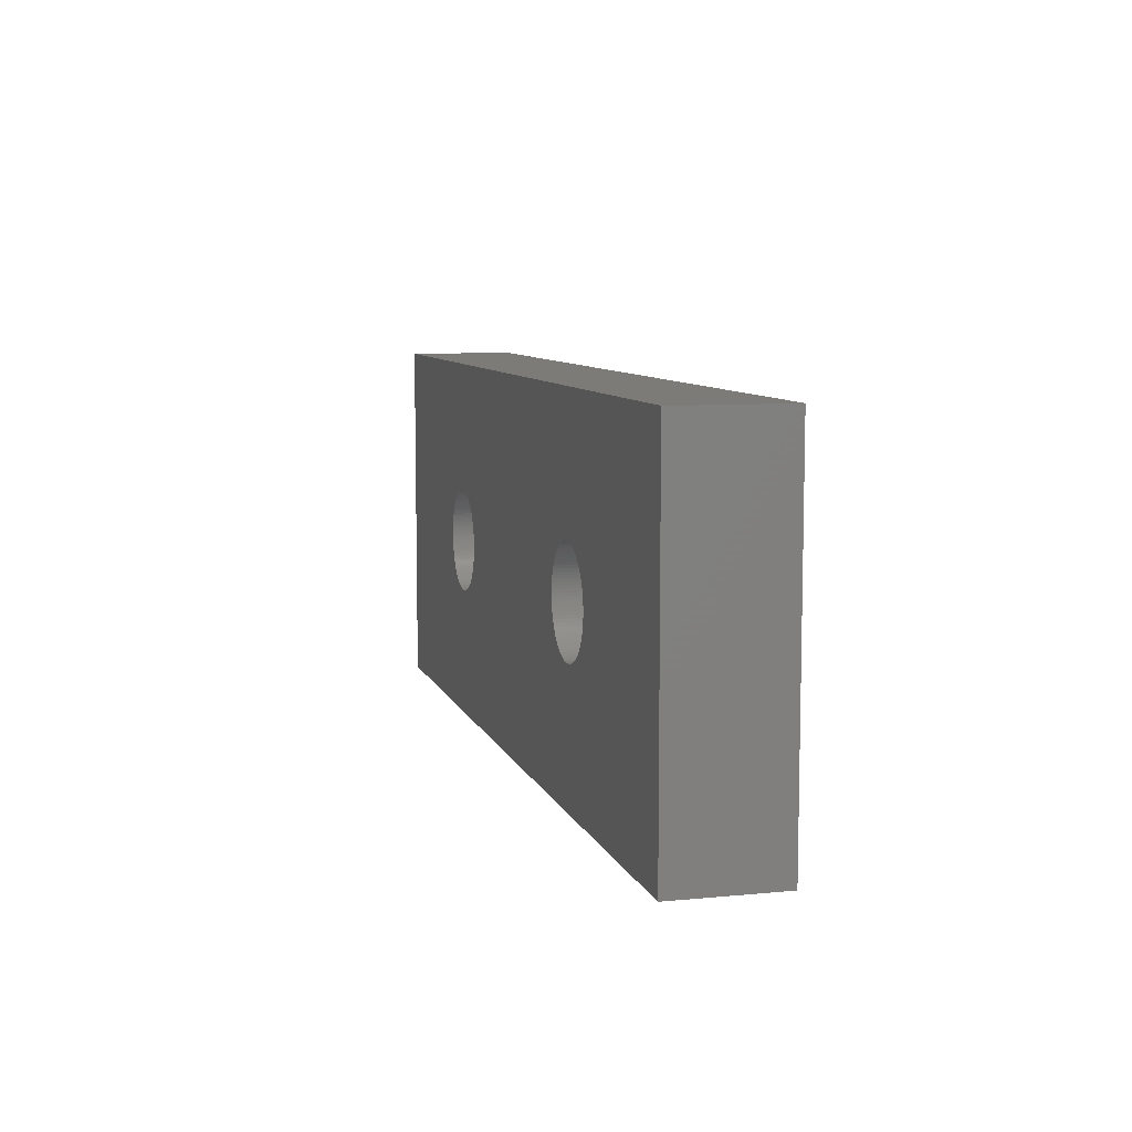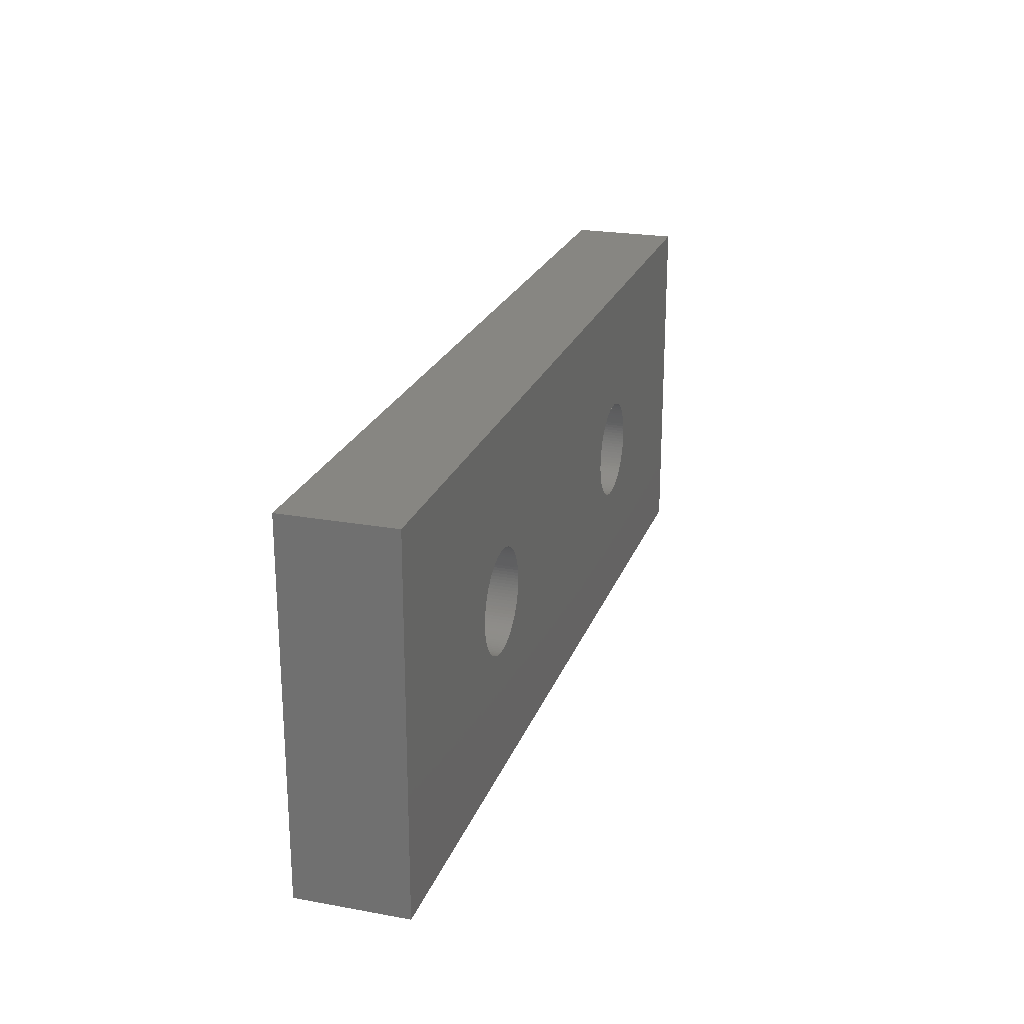
<metadata>
{"format":"stl","ext":"stl","renderer":"f3d","projection":"perspective","resolution":1024,"background":"white","views":[{"elev":8.2,"azim":75.1,"up":"+Y"},{"elev":23.0,"azim":-72.8,"up":"+Y"}]}
</metadata>
<code>
# stl→obj: 408 verts, 820 faces
v 5.998 3.563 0
v 5.992 3.625 2.1
v 5.992 3.625 0
v 5.998 3.563 2.1
v 6 3.5 0
v 6 3.5 2.1
v 5.992 3.375 0
v 5.998 3.437 2.1
v 5.998 3.437 0
v 5.992 3.375 2.1
v 4.875 2.508 0
v 4.813 2.518 2.1
v 4.875 2.508 2.1
v 4.813 2.518 0
v 4.07 3.132 2.1
v 4.049 3.191 0
v 4.049 3.191 2.1
v 4.07 3.132 0
v 5.536 2.656 0
v 5.482 2.624 2.1
v 5.536 2.656 2.1
v 5.482 2.624 0
v 5.309 2.549 0
v 5.249 2.531 2.1
v 5.309 2.549 2.1
v 5.249 2.531 0
v 5.125 2.508 0
v 5.063 2.502 2.1
v 5.125 2.508 2.1
v 5.063 2.502 0
v 4.315 2.771 2.1
v 4.271 2.815 0
v 4.271 2.815 2.1
v 4.315 2.771 0
v 4.191 4.088 2.1
v 4.229 4.137 0
v 4.229 4.137 2.1
v 4.191 4.088 0
v 5.187 2.518 0
v 5.187 2.518 2.1
v 5.982 3.687 0
v 5.969 3.749 2.1
v 5.969 3.749 0
v 5.982 3.687 2.1
v 4.412 4.309 0
v 4.464 4.344 2.1
v 4.412 4.309 2.1
v 4.464 4.344 0
v 4.691 4.451 0
v 4.751 4.469 2.1
v 4.691 4.451 2.1
v 4.751 4.469 0
v 5.063 4.498 0
v 5.125 4.492 2.1
v 5.063 4.498 2.1
v 5.125 4.492 0
v 5.969 3.251 0
v 5.982 3.313 2.1
v 5.982 3.313 0
v 5.969 3.251 2.1
v 5.536 4.344 0
v 5.588 4.309 2.1
v 5.536 4.344 2.1
v 5.588 4.309 0
v 5 2.5 2.1
v 5 2.5 0
v 5.426 2.595 2.1
v 5.426 2.595 0
v 5.187 4.482 0
v 5.249 4.469 2.1
v 5.187 4.482 2.1
v 5.249 4.469 0
v 5 4.5 0
v 5 4.5 2.1
v 5.729 2.815 0
v 5.771 2.863 2.1
v 5.771 2.863 0
v 5.729 2.815 2.1
v 4.691 2.549 0
v 4.632 2.57 2.1
v 4.691 2.549 2.1
v 4.632 2.57 0
v 4.751 2.531 0
v 4.751 2.531 2.1
v 4.07 3.868 2.1
v 4.095 3.926 0
v 4.095 3.926 2.1
v 4.07 3.868 0
v 5.876 3.982 0
v 5.844 4.036 2.1
v 5.844 4.036 0
v 5.876 3.982 2.1
v 5.482 4.376 0
v 5.482 4.376 2.1
v 5.951 3.191 0
v 5.951 3.191 2.1
v 4.271 4.185 0
v 4.271 4.185 2.1
v 5.426 4.405 0
v 5.426 4.405 2.1
v 4.412 2.691 0
v 4.363 2.729 2.1
v 4.412 2.691 2.1
v 4.363 2.729 0
v 5.368 4.43 0
v 5.368 4.43 2.1
v 4.031 3.251 0
v 4.031 3.251 2.1
v 4.315 4.229 0
v 4.363 4.271 2.1
v 4.315 4.229 2.1
v 4.363 4.271 0
v 5.809 2.912 2.1
v 5.809 2.912 0
v 4.518 2.624 0
v 4.464 2.656 2.1
v 4.518 2.624 2.1
v 4.464 2.656 0
v 4.937 2.502 0
v 4.937 2.502 2.1
v 4.156 4.036 2.1
v 4.156 4.036 0
v 4.813 4.482 0
v 4.875 4.492 2.1
v 4.813 4.482 2.1
v 4.875 4.492 0
v 5.729 4.185 0
v 5.685 4.229 2.1
v 5.685 4.229 0
v 5.729 4.185 2.1
v 4.049 3.809 2.1
v 4.049 3.809 0
v 4.229 2.863 0
v 4.229 2.863 2.1
v 5.771 4.137 0
v 5.771 4.137 2.1
v 5.309 4.451 0
v 5.309 4.451 2.1
v 4.937 4.498 2.1
v 4.937 4.498 0
v 5.637 4.271 0
v 5.637 4.271 2.1
v 4.518 4.376 0
v 4.574 4.405 2.1
v 4.518 4.376 2.1
v 4.574 4.405 0
v 4 3.5 2.1
v 4.002 3.563 0
v 4.002 3.563 2.1
v 4 3.5 0
v 5.93 3.868 0
v 5.905 3.926 2.1
v 5.905 3.926 0
v 5.93 3.868 2.1
v 5.368 2.57 2.1
v 5.368 2.57 0
v 5.951 3.809 2.1
v 5.951 3.809 0
v 4.018 3.313 2.1
v 4.008 3.375 0
v 4.008 3.375 2.1
v 4.018 3.313 0
v 4.002 3.437 2.1
v 4.002 3.437 0
v 5.844 2.964 2.1
v 5.844 2.964 0
v 5.685 2.771 0
v 5.637 2.729 2.1
v 5.685 2.771 2.1
v 5.637 2.729 0
v 4.031 3.749 2.1
v 4.031 3.749 0
v 4.632 4.43 0
v 4.632 4.43 2.1
v 4.191 2.912 2.1
v 4.156 2.964 0
v 4.156 2.964 2.1
v 4.191 2.912 0
v 5.809 4.088 0
v 5.809 4.088 2.1
v 5.905 3.074 0
v 5.93 3.132 2.1
v 5.93 3.132 0
v 5.905 3.074 2.1
v 5.876 3.018 0
v 5.876 3.018 2.1
v 4.018 3.687 2.1
v 4.018 3.687 0
v 4.124 3.018 0
v 4.124 3.018 2.1
v 4.124 3.982 2.1
v 4.124 3.982 0
v 4.008 3.625 2.1
v 4.008 3.625 0
v 5.588 2.691 0
v 5.588 2.691 2.1
v 4.574 2.595 0
v 4.574 2.595 2.1
v 4.095 3.074 2.1
v 4.095 3.074 0
v 13 4.5 0
v 13.06 4.498 2.1
v 13 4.5 2.1
v 13.06 4.498 0
v 12.01 3.625 2.1
v 12.02 3.687 0
v 12.02 3.687 2.1
v 12.01 3.625 0
v 12.05 3.191 2.1
v 12.03 3.251 0
v 12.03 3.251 2.1
v 12.05 3.191 0
v 12.27 4.185 2.1
v 12.32 4.229 0
v 12.32 4.229 2.1
v 12.27 4.185 0
v 13.37 2.57 0
v 13.31 2.549 2.1
v 13.37 2.57 2.1
v 13.31 2.549 0
v 13.97 3.749 0
v 13.95 3.809 2.1
v 13.95 3.809 0
v 13.97 3.749 2.1
v 12.1 3.074 2.1
v 12.07 3.132 0
v 12.07 3.132 2.1
v 12.1 3.074 0
v 14 3.563 0
v 13.99 3.625 2.1
v 13.99 3.625 0
v 14 3.563 2.1
v 13.93 3.868 2.1
v 13.93 3.868 0
v 12.02 3.313 0
v 12.02 3.313 2.1
v 13.98 3.687 2.1
v 13.98 3.687 0
v 13.43 4.405 0
v 13.48 4.376 2.1
v 13.43 4.405 2.1
v 13.48 4.376 0
v 13.9 3.926 2.1
v 13.9 3.926 0
v 13.97 3.251 0
v 13.98 3.313 2.1
v 13.98 3.313 0
v 13.97 3.251 2.1
v 13.31 4.451 0
v 13.37 4.43 2.1
v 13.31 4.451 2.1
v 13.37 4.43 0
v 12.69 4.451 0
v 12.75 4.469 2.1
v 12.69 4.451 2.1
v 12.75 4.469 0
v 13.9 3.074 0
v 13.93 3.132 2.1
v 13.93 3.132 0
v 13.9 3.074 2.1
v 14 3.5 0
v 14 3.5 2.1
v 12.12 3.982 2.1
v 12.16 4.036 0
v 12.16 4.036 2.1
v 12.12 3.982 0
v 13.25 4.469 0
v 13.25 4.469 2.1
v 13.06 2.502 0
v 13 2.5 2.1
v 13.06 2.502 2.1
v 13 2.5 0
v 12.75 2.531 0
v 12.69 2.549 2.1
v 12.75 2.531 2.1
v 12.69 2.549 0
v 12.87 4.492 0
v 12.94 4.498 2.1
v 12.87 4.492 2.1
v 12.94 4.498 0
v 13.68 2.771 0
v 13.73 2.815 2.1
v 13.73 2.815 0
v 13.68 2.771 2.1
v 12.32 2.771 2.1
v 12.27 2.815 0
v 12.27 2.815 2.1
v 12.32 2.771 0
v 12.46 4.344 0
v 12.52 4.376 2.1
v 12.46 4.344 2.1
v 12.52 4.376 0
v 13.99 3.375 0
v 14 3.437 2.1
v 14 3.437 0
v 13.99 3.375 2.1
v 13.81 4.088 0
v 13.77 4.137 2.1
v 13.77 4.137 0
v 13.81 4.088 2.1
v 12.23 4.137 2.1
v 12.23 4.137 0
v 12.19 2.912 2.1
v 12.16 2.964 0
v 12.16 2.964 2.1
v 12.19 2.912 0
v 12.12 3.018 2.1
v 12.12 3.018 0
v 13.43 2.595 0
v 13.43 2.595 2.1
v 12.36 4.271 0
v 12.41 4.309 2.1
v 12.36 4.271 2.1
v 12.41 4.309 0
v 12.01 3.375 0
v 12.01 3.375 2.1
v 13.59 4.309 0
v 13.64 4.271 2.1
v 13.59 4.309 2.1
v 13.64 4.271 0
v 13.84 4.036 0
v 13.84 4.036 2.1
v 13.95 3.191 2.1
v 13.95 3.191 0
v 12.94 2.502 2.1
v 12.94 2.502 0
v 13.88 3.018 0
v 13.88 3.018 2.1
v 13.88 3.982 2.1
v 13.88 3.982 0
v 13.54 4.344 2.1
v 13.54 4.344 0
v 12.36 2.729 0
v 12.36 2.729 2.1
v 12.87 2.508 2.1
v 12.87 2.508 0
v 12.19 4.088 0
v 12.19 4.088 2.1
v 13.13 2.508 0
v 13.13 2.508 2.1
v 12.05 3.809 2.1
v 12.07 3.868 0
v 12.07 3.868 2.1
v 12.05 3.809 0
v 12.57 4.405 0
v 12.63 4.43 2.1
v 12.57 4.405 2.1
v 12.63 4.43 0
v 12 3.437 2.1
v 12 3.5 0
v 12 3.5 2.1
v 12 3.437 0
v 13.19 4.482 0
v 13.19 4.482 2.1
v 13.64 2.729 0
v 13.59 2.691 2.1
v 13.64 2.729 2.1
v 13.59 2.691 0
v 13.25 2.531 0
v 13.19 2.518 2.1
v 13.25 2.531 2.1
v 13.19 2.518 0
v 12 3.563 2.1
v 12 3.563 0
v 12.1 3.926 2.1
v 12.1 3.926 0
v 13.73 4.185 0
v 13.68 4.229 2.1
v 13.68 4.229 0
v 13.73 4.185 2.1
v 12.81 4.482 2.1
v 12.81 4.482 0
v 12.63 2.57 2.1
v 12.63 2.57 0
v 12.03 3.749 2.1
v 12.03 3.749 0
v 12.57 2.595 2.1
v 12.57 2.595 0
v 13.13 4.492 2.1
v 13.13 4.492 0
v 12.23 2.863 0
v 12.23 2.863 2.1
v 13.54 2.656 2.1
v 13.54 2.656 0
v 13.77 2.863 0
v 13.81 2.912 2.1
v 13.81 2.912 0
v 13.77 2.863 2.1
v 13.48 2.624 0
v 13.48 2.624 2.1
v 12.52 2.624 0
v 12.46 2.656 2.1
v 12.52 2.624 2.1
v 12.46 2.656 0
v 12.41 2.691 2.1
v 12.41 2.691 0
v 13.84 2.964 0
v 13.84 2.964 2.1
v 12.81 2.518 0
v 12.81 2.518 2.1
v 18 0 2.1
v 18 7 0
v 18 7 2.1
v 18 0 0
v 0 7 2.1
v 0 0 2.1
v 0 0 0
v 0 7 0
f 1 2 3
f 2 1 4
f 5 4 1
f 4 5 6
f 7 8 9
f 8 7 10
f 11 12 13
f 12 11 14
f 15 16 17
f 16 15 18
f 19 20 21
f 20 19 22
f 23 24 25
f 24 23 26
f 27 28 29
f 28 27 30
f 31 32 33
f 32 31 34
f 35 36 37
f 36 35 38
f 39 29 40
f 29 39 27
f 41 42 43
f 42 41 44
f 45 46 47
f 46 45 48
f 49 50 51
f 50 49 52
f 53 54 55
f 54 53 56
f 57 58 59
f 58 57 60
f 61 62 63
f 62 61 64
f 30 65 28
f 65 30 66
f 22 67 20
f 67 22 68
f 69 70 71
f 70 69 72
f 73 55 74
f 55 73 53
f 75 76 77
f 76 75 78
f 79 80 81
f 80 79 82
f 83 81 84
f 81 83 79
f 85 86 87
f 86 85 88
f 89 90 91
f 90 89 92
f 93 63 94
f 63 93 61
f 95 60 57
f 60 95 96
f 37 97 98
f 97 37 36
f 99 94 100
f 94 99 93
f 101 102 103
f 102 101 104
f 105 100 106
f 100 105 99
f 17 107 108
f 107 17 16
f 109 110 111
f 110 109 112
f 77 113 114
f 113 77 76
f 115 116 117
f 116 115 118
f 119 13 120
f 13 119 11
f 121 38 35
f 38 121 122
f 123 124 125
f 124 123 126
f 127 128 129
f 128 127 130
f 131 88 85
f 88 131 132
f 33 133 134
f 133 33 32
f 14 84 12
f 84 14 83
f 135 130 127
f 130 135 136
f 137 106 138
f 106 137 105
f 126 139 124
f 139 126 140
f 141 128 142
f 128 141 129
f 143 144 145
f 144 143 146
f 147 148 149
f 148 147 150
f 151 152 153
f 152 151 154
f 68 155 67
f 155 68 156
f 26 40 24
f 40 26 39
f 43 157 158
f 157 43 42
f 159 160 161
f 160 159 162
f 153 92 89
f 92 153 152
f 48 145 46
f 145 48 143
f 9 6 5
f 6 9 8
f 163 150 147
f 150 163 164
f 114 165 166
f 165 114 113
f 167 168 169
f 168 167 170
f 171 132 131
f 132 171 172
f 173 51 174
f 51 173 49
f 56 71 54
f 71 56 69
f 52 125 50
f 125 52 123
f 66 120 65
f 120 66 119
f 112 47 110
f 47 112 45
f 108 162 159
f 162 108 107
f 72 138 70
f 138 72 137
f 175 176 177
f 176 175 178
f 179 136 135
f 136 179 180
f 98 109 111
f 109 98 97
f 140 74 139
f 74 140 73
f 181 182 183
f 182 181 184
f 185 184 181
f 184 185 186
f 183 96 95
f 96 183 182
f 187 172 171
f 172 187 188
f 64 142 62
f 142 64 141
f 91 180 179
f 180 91 90
f 177 189 190
f 189 177 176
f 158 154 151
f 154 158 157
f 191 122 121
f 122 191 192
f 3 44 41
f 44 3 2
f 104 31 102
f 31 104 34
f 193 188 187
f 188 193 194
f 161 164 163
f 164 161 160
f 87 192 191
f 192 87 86
f 134 178 175
f 178 134 133
f 166 186 185
f 186 166 165
f 195 21 196
f 21 195 19
f 197 117 198
f 117 197 115
f 59 10 7
f 10 59 58
f 199 18 15
f 18 199 200
f 190 200 199
f 200 190 189
f 156 25 155
f 25 156 23
f 149 194 193
f 194 149 148
f 167 78 75
f 78 167 169
f 146 174 144
f 174 146 173
f 170 196 168
f 196 170 195
f 82 198 80
f 198 82 197
f 118 103 116
f 103 118 101
f 201 202 203
f 202 201 204
f 205 206 207
f 206 205 208
f 209 210 211
f 210 209 212
f 213 214 215
f 214 213 216
f 217 218 219
f 218 217 220
f 221 222 223
f 222 221 224
f 225 226 227
f 226 225 228
f 229 230 231
f 230 229 232
f 223 233 234
f 233 223 222
f 211 235 236
f 235 211 210
f 231 237 238
f 237 231 230
f 239 240 241
f 240 239 242
f 234 243 244
f 243 234 233
f 245 246 247
f 246 245 248
f 249 250 251
f 250 249 252
f 253 254 255
f 254 253 256
f 257 258 259
f 258 257 260
f 252 241 250
f 241 252 239
f 261 232 229
f 232 261 262
f 263 264 265
f 264 263 266
f 267 251 268
f 251 267 249
f 269 270 271
f 270 269 272
f 273 274 275
f 274 273 276
f 277 278 279
f 278 277 280
f 281 282 283
f 282 281 284
f 285 286 287
f 286 285 288
f 289 290 291
f 290 289 292
f 293 294 295
f 294 293 296
f 297 298 299
f 298 297 300
f 301 216 213
f 216 301 302
f 303 304 305
f 304 303 306
f 295 262 261
f 262 295 294
f 307 228 225
f 228 307 308
f 309 219 310
f 219 309 217
f 311 312 313
f 312 311 314
f 236 315 316
f 315 236 235
f 317 318 319
f 318 317 320
f 321 300 297
f 300 321 322
f 259 323 324
f 323 259 258
f 272 325 270
f 325 272 326
f 314 291 312
f 291 314 289
f 327 260 257
f 260 327 328
f 244 329 330
f 329 244 243
f 330 322 321
f 322 330 329
f 242 331 240
f 331 242 332
f 333 285 334
f 285 333 288
f 326 335 325
f 335 326 336
f 265 337 338
f 337 265 264
f 339 271 340
f 271 339 269
f 341 342 343
f 342 341 344
f 345 346 347
f 346 345 348
f 349 350 351
f 350 349 352
f 353 268 354
f 268 353 267
f 355 356 357
f 356 355 358
f 359 360 361
f 360 359 362
f 247 296 293
f 296 247 246
f 363 208 205
f 208 363 364
f 292 347 290
f 347 292 345
f 324 248 245
f 248 324 323
f 365 266 263
f 266 365 366
f 362 340 360
f 340 362 339
f 238 224 221
f 224 238 237
f 316 352 349
f 352 316 315
f 367 368 369
f 368 367 370
f 320 368 318
f 368 320 369
f 280 203 278
f 203 280 201
f 256 371 254
f 371 256 372
f 372 279 371
f 279 372 277
f 299 370 367
f 370 299 298
f 348 255 346
f 255 348 253
f 351 364 363
f 364 351 350
f 276 373 274
f 373 276 374
f 375 344 341
f 344 375 376
f 214 313 215
f 313 214 311
f 332 319 331
f 319 332 317
f 374 377 373
f 377 374 378
f 343 366 365
f 366 343 342
f 204 379 202
f 379 204 380
f 287 381 382
f 381 287 286
f 358 383 356
f 383 358 384
f 385 386 387
f 386 385 388
f 283 388 385
f 388 283 282
f 389 310 390
f 310 389 309
f 227 212 209
f 212 227 226
f 281 357 284
f 357 281 355
f 207 376 375
f 376 207 206
f 384 390 383
f 390 384 389
f 391 392 393
f 392 391 394
f 380 354 379
f 354 380 353
f 394 395 392
f 395 394 396
f 397 328 327
f 328 397 398
f 387 398 397
f 398 387 386
f 396 334 395
f 334 396 333
f 220 361 218
f 361 220 359
f 382 306 303
f 306 382 381
f 305 308 307
f 308 305 304
f 338 302 301
f 302 338 337
f 378 393 377
f 393 378 391
f 399 275 400
f 275 399 273
f 336 400 335
f 400 336 399
f 401 402 403
f 402 401 404
f 403 262 401
f 403 232 262
f 403 230 232
f 403 237 230
f 403 224 237
f 403 222 224
f 403 233 222
f 403 243 233
f 403 329 243
f 403 322 329
f 403 300 322
f 403 298 300
f 403 370 298
f 403 368 370
f 403 318 368
f 403 319 318
f 403 331 319
f 403 240 331
f 403 241 240
f 403 250 241
f 403 251 250
f 403 268 251
f 403 354 268
f 403 379 354
f 403 202 379
f 403 203 202
f 403 278 203
f 403 279 278
f 403 371 279
f 403 254 371
f 70 254 403
f 254 70 255
f 138 255 70
f 363 6 351
f 4 363 205
f 2 205 207
f 44 207 375
f 42 375 341
f 157 341 343
f 154 343 365
f 152 365 263
f 92 263 265
f 90 265 338
f 180 338 301
f 136 301 213
f 130 213 215
f 128 215 313
f 142 313 312
f 62 312 291
f 63 291 290
f 94 290 347
f 255 138 346
f 363 4 6
f 205 2 4
f 207 44 2
f 375 42 44
f 341 157 42
f 343 154 157
f 365 152 154
f 263 92 152
f 265 90 92
f 338 180 90
f 301 136 180
f 213 130 136
f 215 128 130
f 313 142 128
f 312 62 142
f 291 63 62
f 290 94 63
f 347 100 94
f 347 106 100
f 346 106 347
f 106 346 138
f 405 70 403
f 70 405 71
f 71 405 54
f 54 405 55
f 55 405 74
f 74 405 139
f 139 405 124
f 149 405 147
f 193 405 149
f 187 405 193
f 171 405 187
f 131 405 171
f 85 405 131
f 87 405 85
f 191 405 87
f 121 405 191
f 35 405 121
f 37 405 35
f 98 405 37
f 111 405 98
f 110 405 111
f 47 405 110
f 46 405 47
f 145 405 46
f 144 405 145
f 174 405 144
f 51 405 174
f 50 405 51
f 125 405 50
f 124 405 125
f 294 401 262
f 296 401 294
f 246 401 296
f 248 401 246
f 323 401 248
f 258 401 323
f 260 401 258
f 328 401 260
f 398 401 328
f 386 401 398
f 388 401 386
f 282 401 388
f 284 401 282
f 357 401 284
f 356 401 357
f 383 401 356
f 390 401 383
f 310 401 390
f 219 401 310
f 218 401 219
f 361 401 218
f 360 401 361
f 340 401 360
f 271 401 340
f 270 401 271
f 325 401 270
f 335 401 325
f 400 401 335
f 275 401 400
f 24 275 274
f 25 274 373
f 155 373 377
f 6 349 351
f 8 349 6
f 349 8 316
f 10 316 8
f 316 10 236
f 58 236 10
f 236 58 211
f 60 211 58
f 211 60 209
f 96 209 60
f 209 96 227
f 182 227 96
f 227 182 225
f 184 225 182
f 225 184 307
f 186 307 184
f 307 186 305
f 165 305 186
f 305 165 303
f 113 303 165
f 303 113 382
f 76 382 113
f 382 76 287
f 78 287 76
f 287 78 285
f 169 285 78
f 285 169 334
f 168 334 169
f 334 168 395
f 196 395 168
f 395 196 392
f 21 392 196
f 392 21 393
f 20 393 21
f 393 20 377
f 67 377 20
f 155 377 67
f 373 155 25
f 274 25 24
f 275 24 401
f 406 24 40
f 406 40 29
f 406 29 28
f 406 28 65
f 406 65 120
f 406 120 13
f 406 13 12
f 406 147 405
f 147 406 163
f 163 406 161
f 161 406 159
f 159 406 108
f 108 406 17
f 17 406 15
f 15 406 199
f 199 406 190
f 190 406 177
f 177 406 175
f 175 406 134
f 134 406 33
f 24 406 401
f 84 406 12
f 81 406 84
f 80 406 81
f 198 406 80
f 117 406 198
f 116 406 117
f 103 406 116
f 102 406 103
f 31 406 102
f 33 406 31
f 404 261 402
f 404 295 261
f 404 293 295
f 404 247 293
f 404 245 247
f 404 324 245
f 404 259 324
f 404 257 259
f 404 327 257
f 404 397 327
f 404 387 397
f 404 385 387
f 404 283 385
f 404 281 283
f 404 355 281
f 404 358 355
f 404 384 358
f 404 389 384
f 404 309 389
f 404 217 309
f 404 220 217
f 404 359 220
f 404 362 359
f 404 339 362
f 404 269 339
f 404 272 269
f 404 326 272
f 404 336 326
f 404 399 336
f 404 273 399
f 26 273 404
f 273 26 276
f 23 276 26
f 352 5 350
f 9 352 315
f 7 315 235
f 59 235 210
f 57 210 212
f 95 212 226
f 183 226 228
f 181 228 308
f 185 308 304
f 166 304 306
f 114 306 381
f 77 381 286
f 75 286 288
f 167 288 333
f 170 333 396
f 195 396 394
f 19 394 391
f 22 391 378
f 276 23 374
f 352 9 5
f 315 7 9
f 235 59 7
f 210 57 59
f 212 95 57
f 226 183 95
f 228 181 183
f 308 185 181
f 304 166 185
f 306 114 166
f 381 77 114
f 286 75 77
f 288 167 75
f 333 170 167
f 396 195 170
f 394 19 195
f 391 22 19
f 378 68 22
f 378 156 68
f 374 156 378
f 156 374 23
f 407 26 404
f 26 407 39
f 39 407 27
f 27 407 30
f 30 407 66
f 66 407 119
f 119 407 11
f 164 407 150
f 160 407 164
f 162 407 160
f 107 407 162
f 16 407 107
f 18 407 16
f 200 407 18
f 189 407 200
f 176 407 189
f 178 407 176
f 133 407 178
f 32 407 133
f 34 407 32
f 104 407 34
f 101 407 104
f 118 407 101
f 115 407 118
f 197 407 115
f 82 407 197
f 79 407 82
f 83 407 79
f 14 407 83
f 11 407 14
f 229 402 261
f 231 402 229
f 238 402 231
f 221 402 238
f 223 402 221
f 234 402 223
f 244 402 234
f 330 402 244
f 321 402 330
f 297 402 321
f 299 402 297
f 367 402 299
f 369 402 367
f 320 402 369
f 317 402 320
f 332 402 317
f 242 402 332
f 239 402 242
f 252 402 239
f 249 402 252
f 267 402 249
f 353 402 267
f 380 402 353
f 204 402 380
f 201 402 204
f 280 402 201
f 277 402 280
f 372 402 277
f 256 402 372
f 72 256 253
f 137 253 348
f 105 348 345
f 5 364 350
f 1 364 5
f 364 1 208
f 3 208 1
f 208 3 206
f 41 206 3
f 206 41 376
f 43 376 41
f 376 43 344
f 158 344 43
f 344 158 342
f 151 342 158
f 342 151 366
f 153 366 151
f 366 153 266
f 89 266 153
f 266 89 264
f 91 264 89
f 264 91 337
f 179 337 91
f 337 179 302
f 135 302 179
f 302 135 216
f 127 216 135
f 216 127 214
f 129 214 127
f 214 129 311
f 141 311 129
f 311 141 314
f 64 314 141
f 314 64 289
f 61 289 64
f 289 61 292
f 93 292 61
f 292 93 345
f 99 345 93
f 105 345 99
f 348 105 137
f 253 137 72
f 256 72 402
f 408 72 69
f 408 69 56
f 408 56 53
f 408 53 73
f 408 73 140
f 408 140 126
f 408 126 123
f 408 150 407
f 150 408 148
f 148 408 194
f 194 408 188
f 188 408 172
f 172 408 132
f 132 408 88
f 88 408 86
f 86 408 192
f 192 408 122
f 122 408 38
f 38 408 36
f 36 408 97
f 72 408 402
f 52 408 123
f 49 408 52
f 173 408 49
f 146 408 173
f 143 408 146
f 48 408 143
f 45 408 48
f 112 408 45
f 109 408 112
f 97 408 109
f 407 405 408
f 405 407 406
f 402 405 403
f 405 402 408
f 407 401 406
f 401 407 404

</code>
